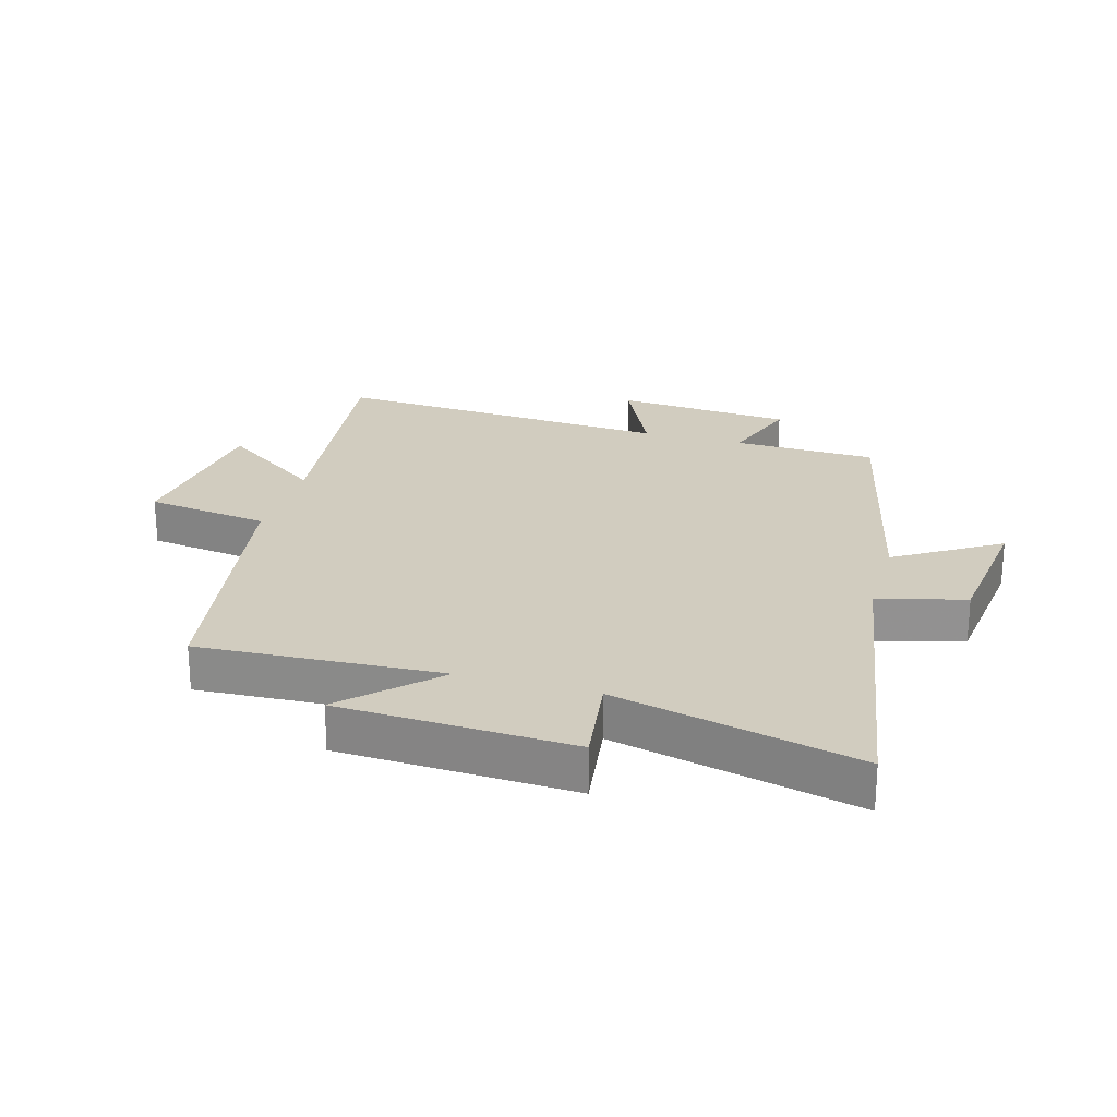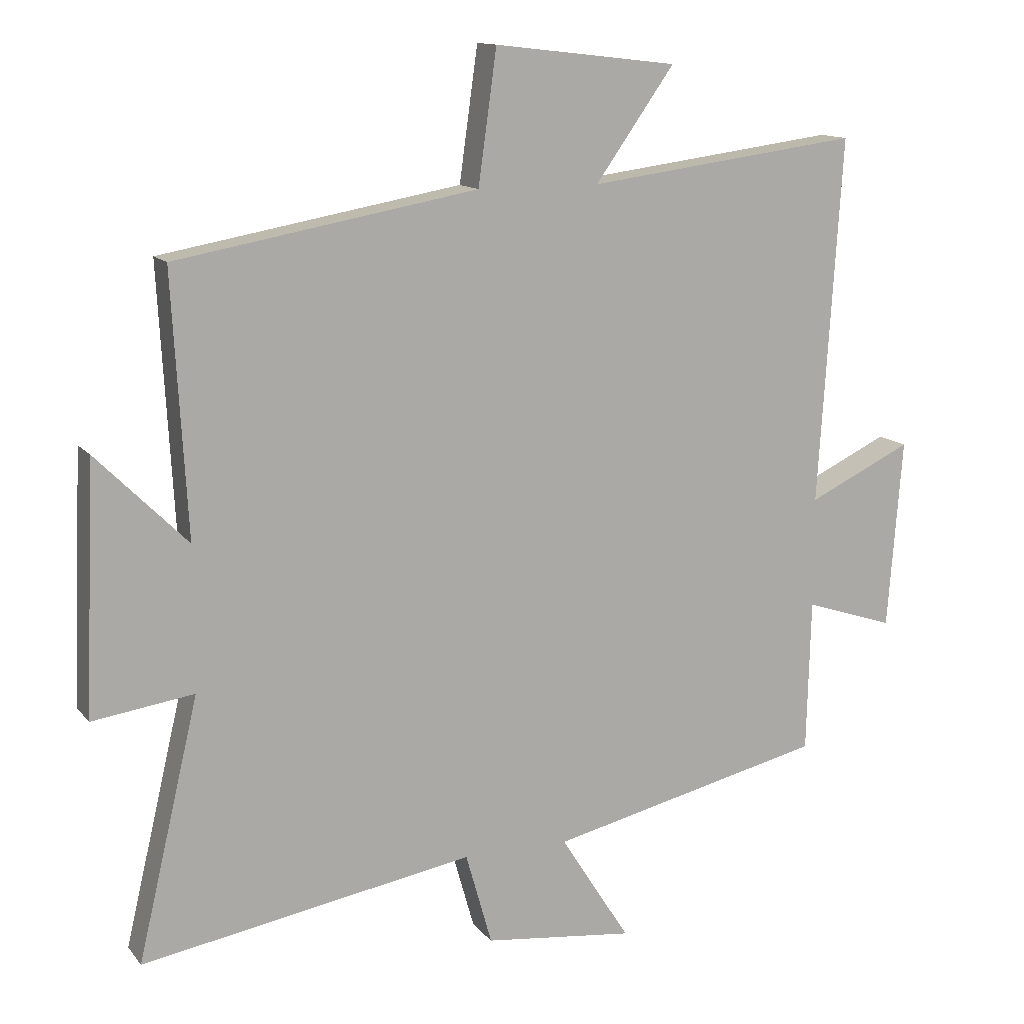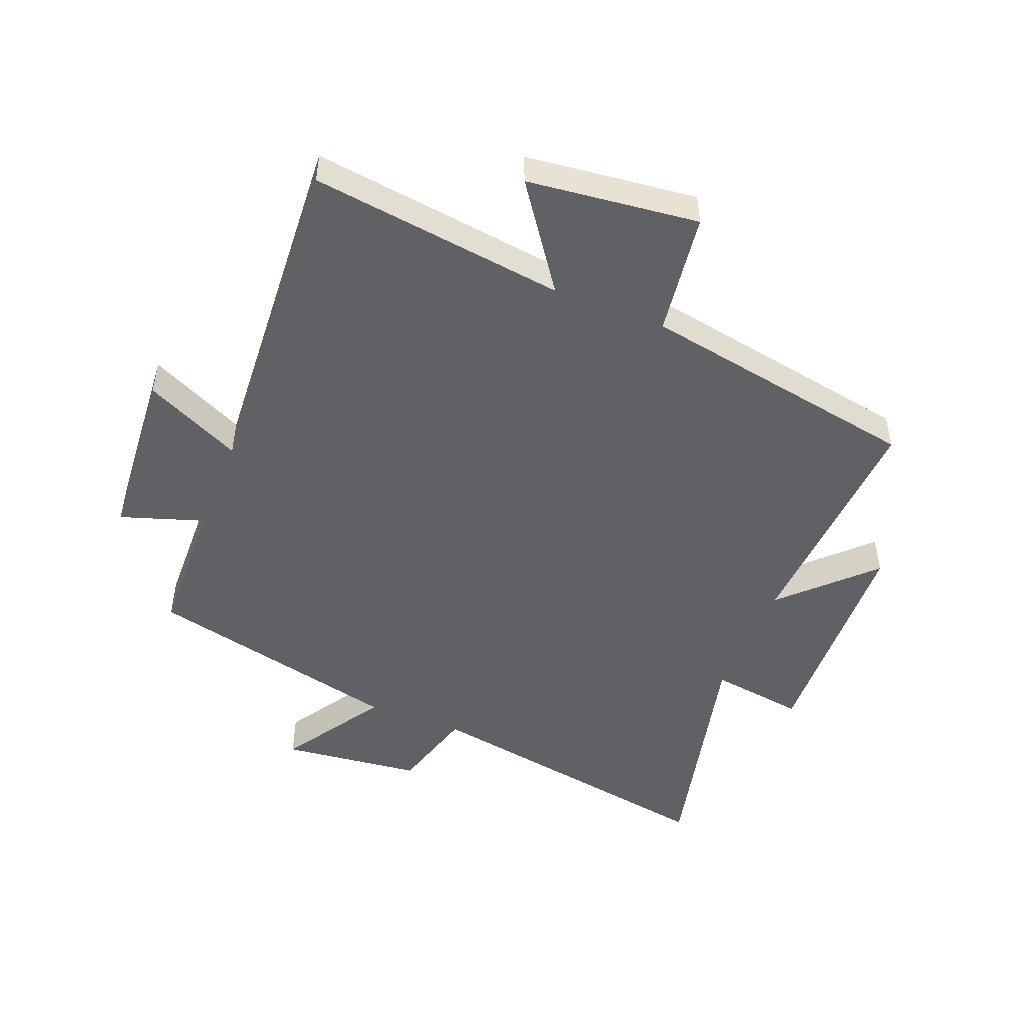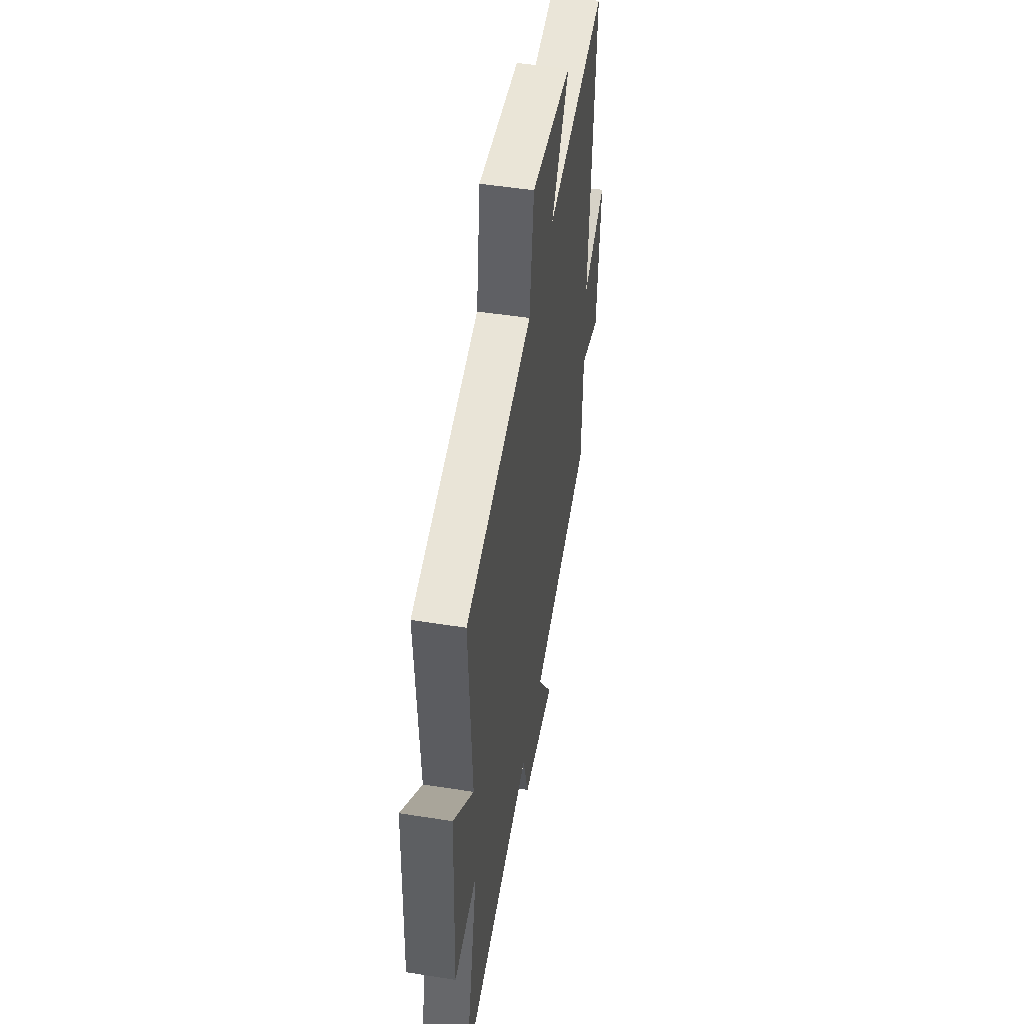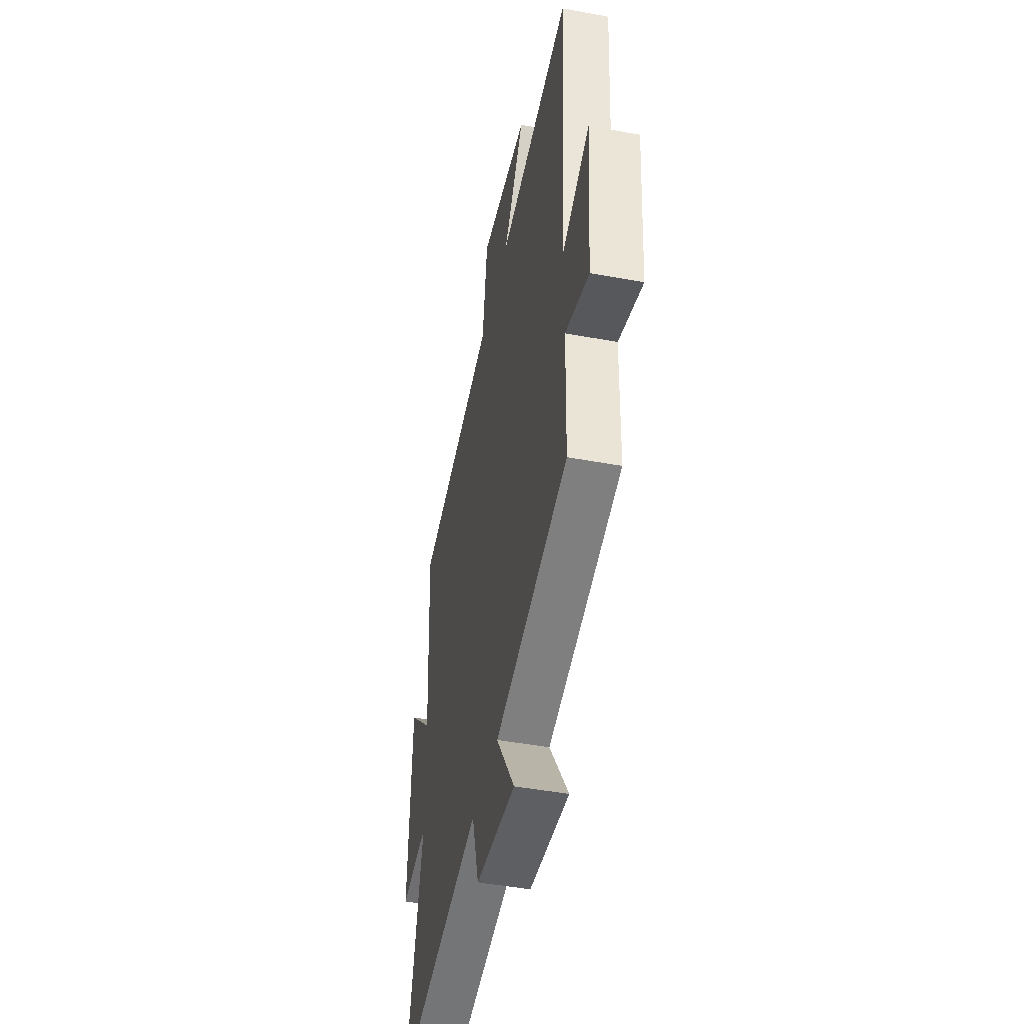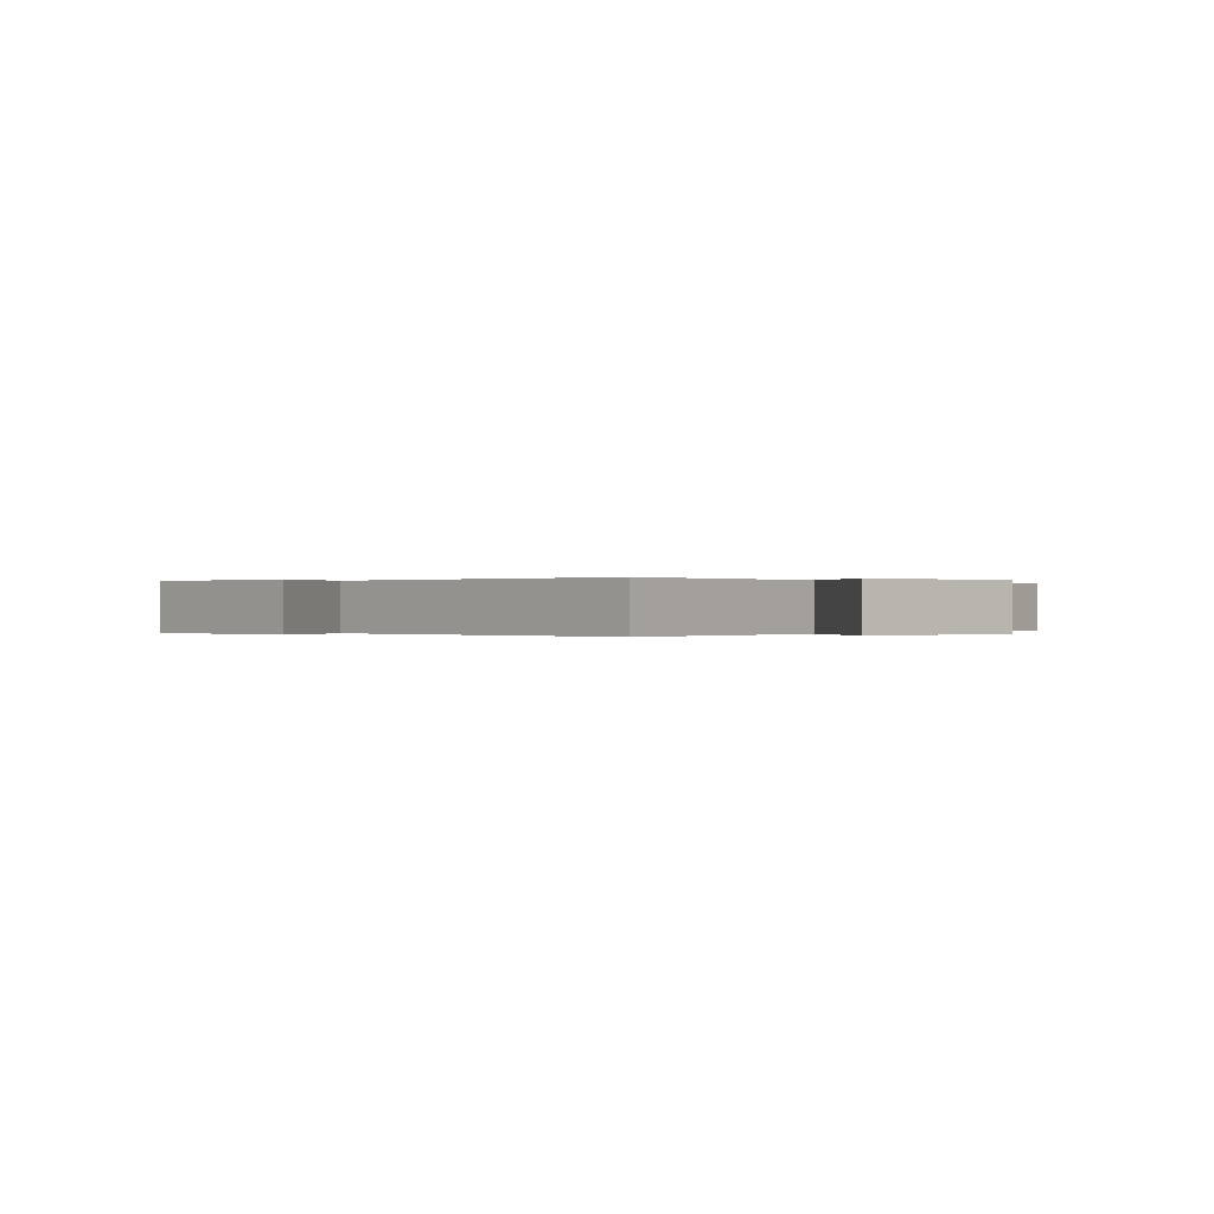
<metadata>
{"format":"obj","ext":"obj","renderer":"f3d","projection":"perspective","resolution":1024,"background":"white","views":[{"elev":23.8,"azim":106.2,"up":"+Y"},{"elev":12.9,"azim":156.5,"up":"+Z"},{"elev":-49.0,"azim":-21.7,"up":"+Y"},{"elev":50.0,"azim":99.9,"up":"+Z"},{"elev":-46.6,"azim":-101.9,"up":"+Z"},{"elev":-0.0,"azim":-46.8,"up":"+Y"}]}
</metadata>
<code>
v -0.494 0.07 -0.402
v -0.5 0.07 -0.17
v -0.636 0.07 -0.215
v -0.658 0.07 0.073
v -0.5 0.07 -0.002
v -0.535 0.07 0.554
v -0.121 0.07 0.5
v -0.241 0.07 0.669
v 0.037 0.07 0.701
v 0.065 0.07 0.5
v 0.522 0.07 0.419
v 0.5 0.07 0.025
v 0.638 0.07 0.163
v 0.654 0.07 -0.215
v 0.5 0.07 -0.193
v 0.593 0.07 -0.587
v 0.088 0.07 -0.5
v 0.048 0.07 -0.641
v -0.18 0.07 -0.667
v -0.074 0.07 -0.5
v -0.494 0 -0.402
v -0.5 0 -0.17
v -0.636 0 -0.215
v -0.658 0 0.073
v -0.5 0 -0.002
v -0.535 0 0.554
v -0.121 0 0.5
v -0.241 0 0.669
v 0.037 0 0.701
v 0.065 0 0.5
v 0.522 0 0.419
v 0.5 0 0.025
v 0.638 0 0.163
v 0.654 0 -0.215
v 0.5 0 -0.193
v 0.593 0 -0.587
v 0.088 0 -0.5
v 0.048 0 -0.641
v -0.18 0 -0.667
v -0.074 0 -0.5
f 17 18 19 20
f 17 20 1 2
f 15 16 17 2
f 12 13 14 15
f 12 15 2
f 10 11 12 2
f 7 8 9 10
f 7 10 2 3
f 5 6 7
f 5 7 3
f 3 4 5
f 40 39 38 37
f 22 21 40 37
f 22 37 36 35
f 35 34 33 32
f 22 35 32
f 22 32 31 30
f 30 29 28 27
f 23 22 30 27
f 27 26 25
f 23 27 25
f 25 24 23
f 1 21 22 2
f 2 22 23 3
f 3 23 24 4
f 4 24 25 5
f 5 25 26 6
f 6 26 27 7
f 7 27 28 8
f 8 28 29 9
f 9 29 30 10
f 10 30 31 11
f 11 31 32 12
f 12 32 33 13
f 13 33 34 14
f 14 34 35 15
f 15 35 36 16
f 16 36 37 17
f 17 37 38 18
f 18 38 39 19
f 19 39 40 20
f 20 40 21 1

</code>
